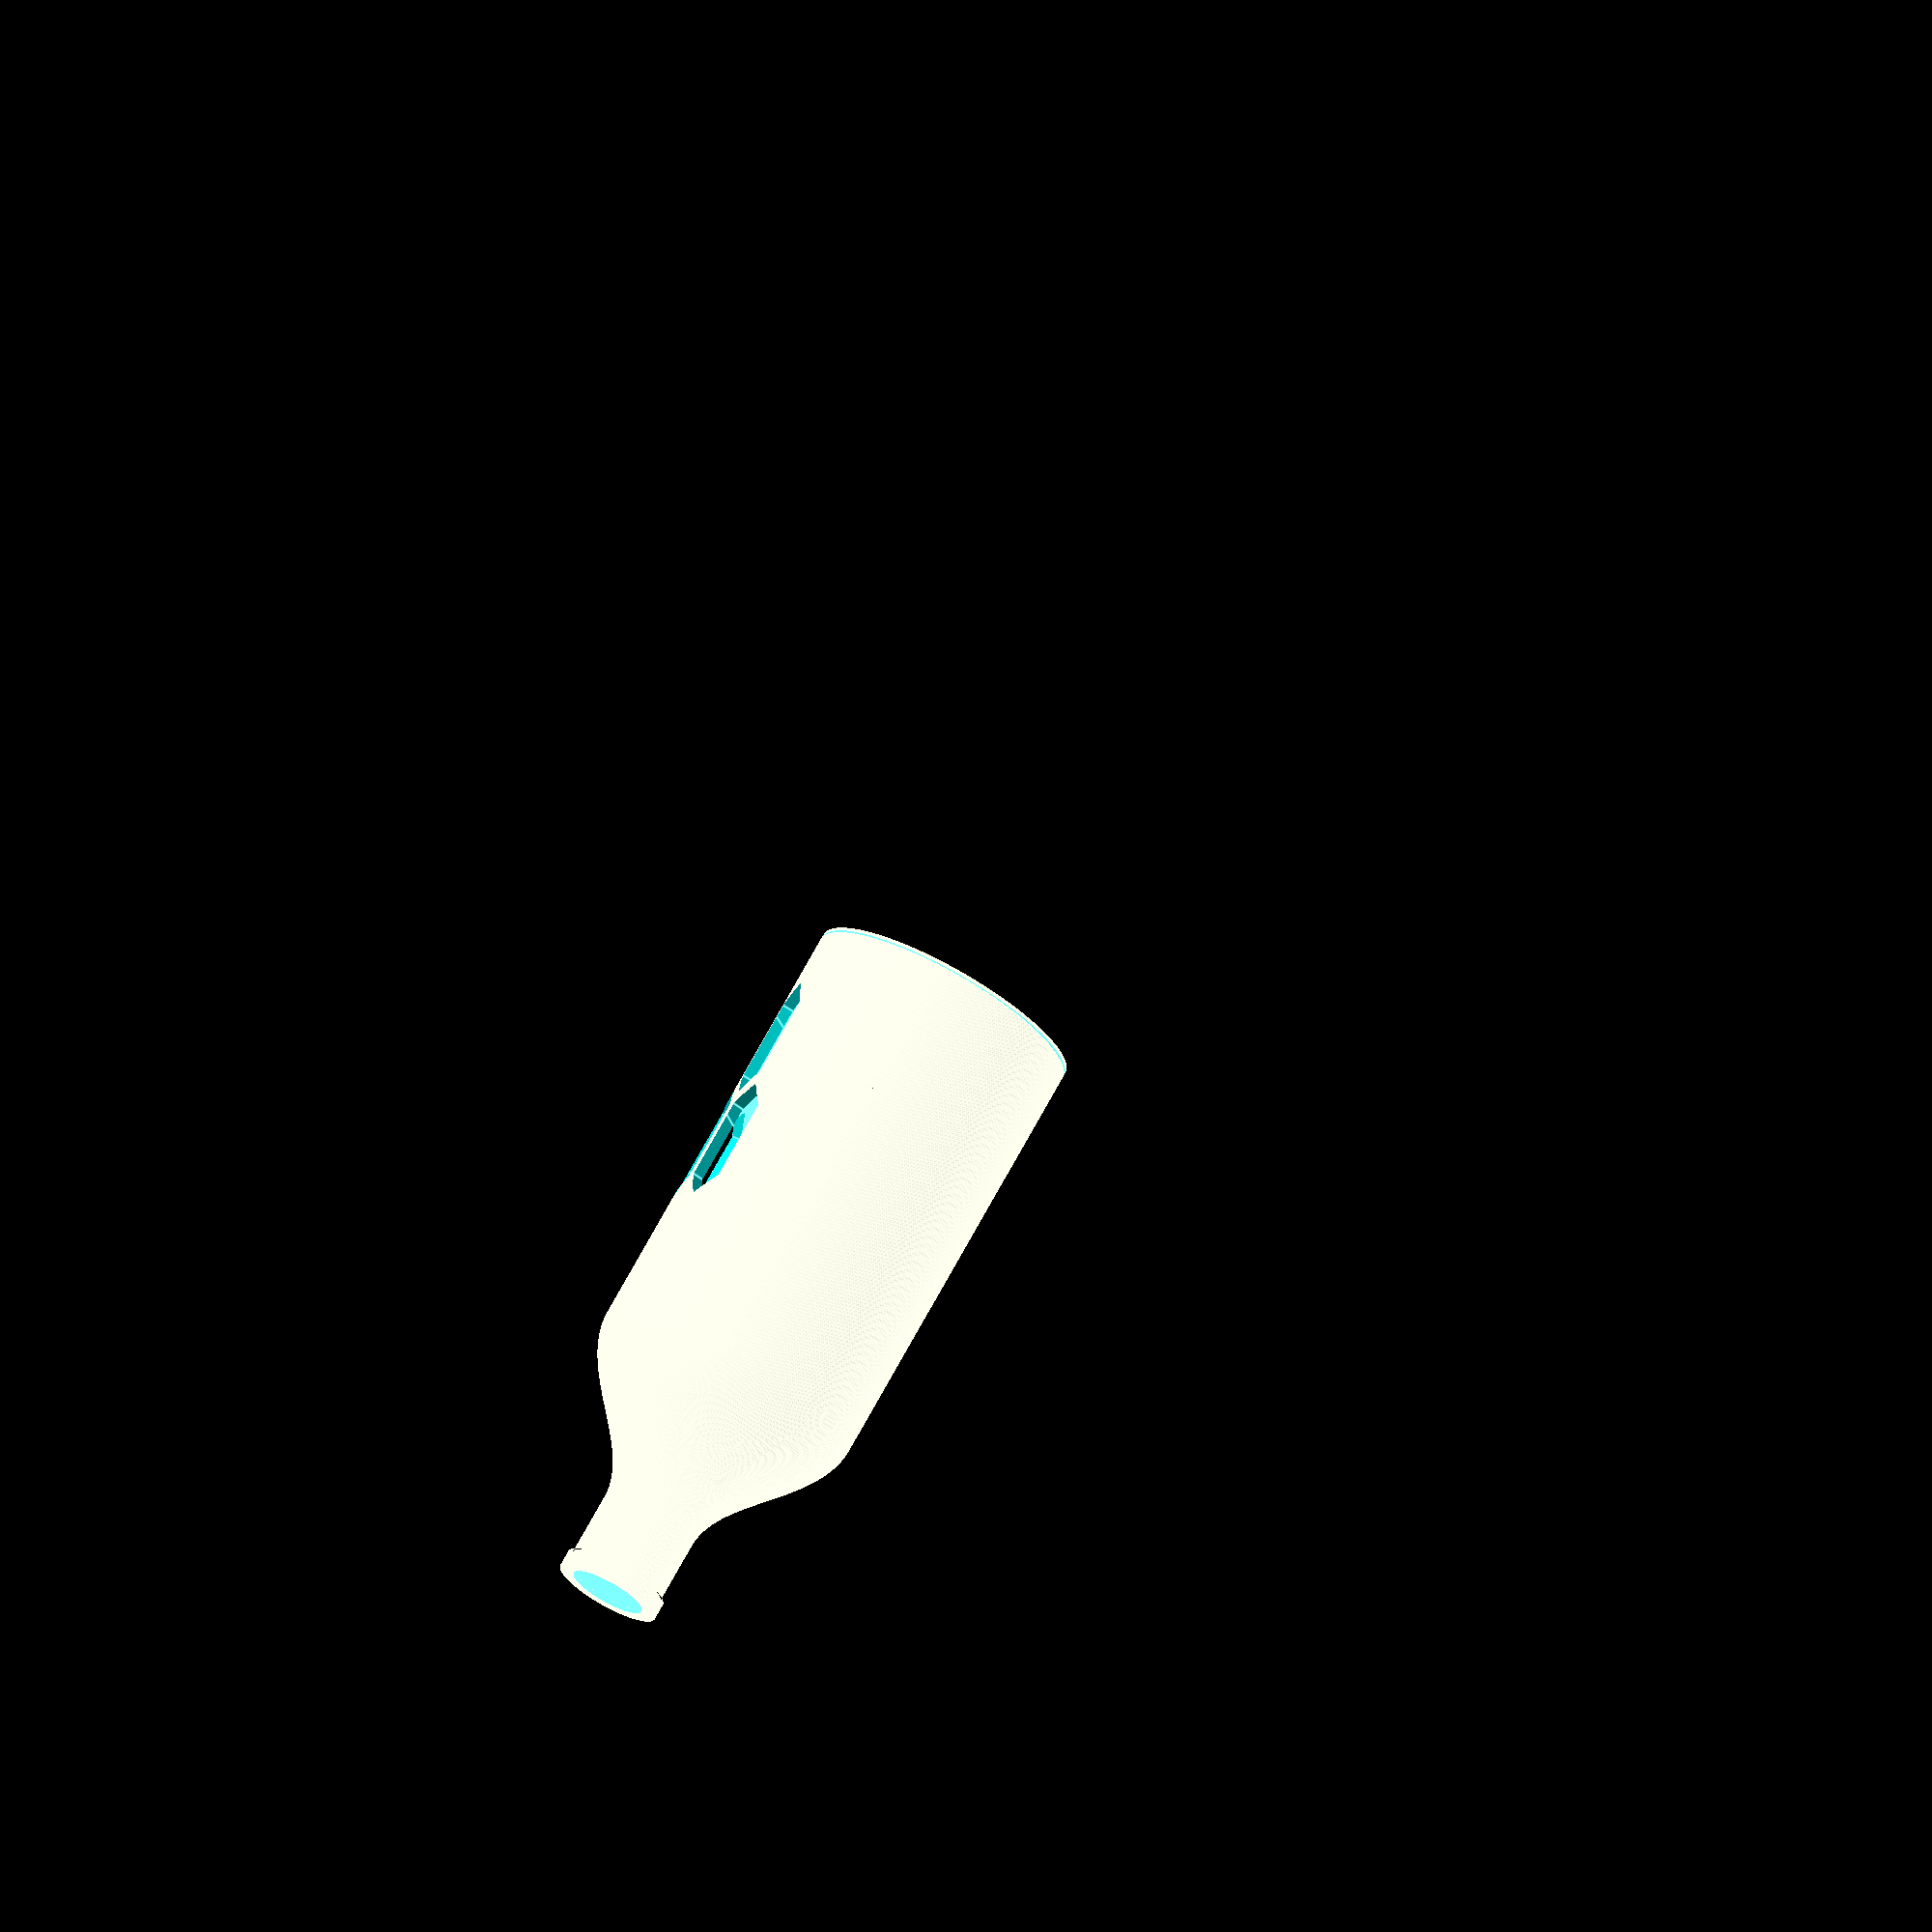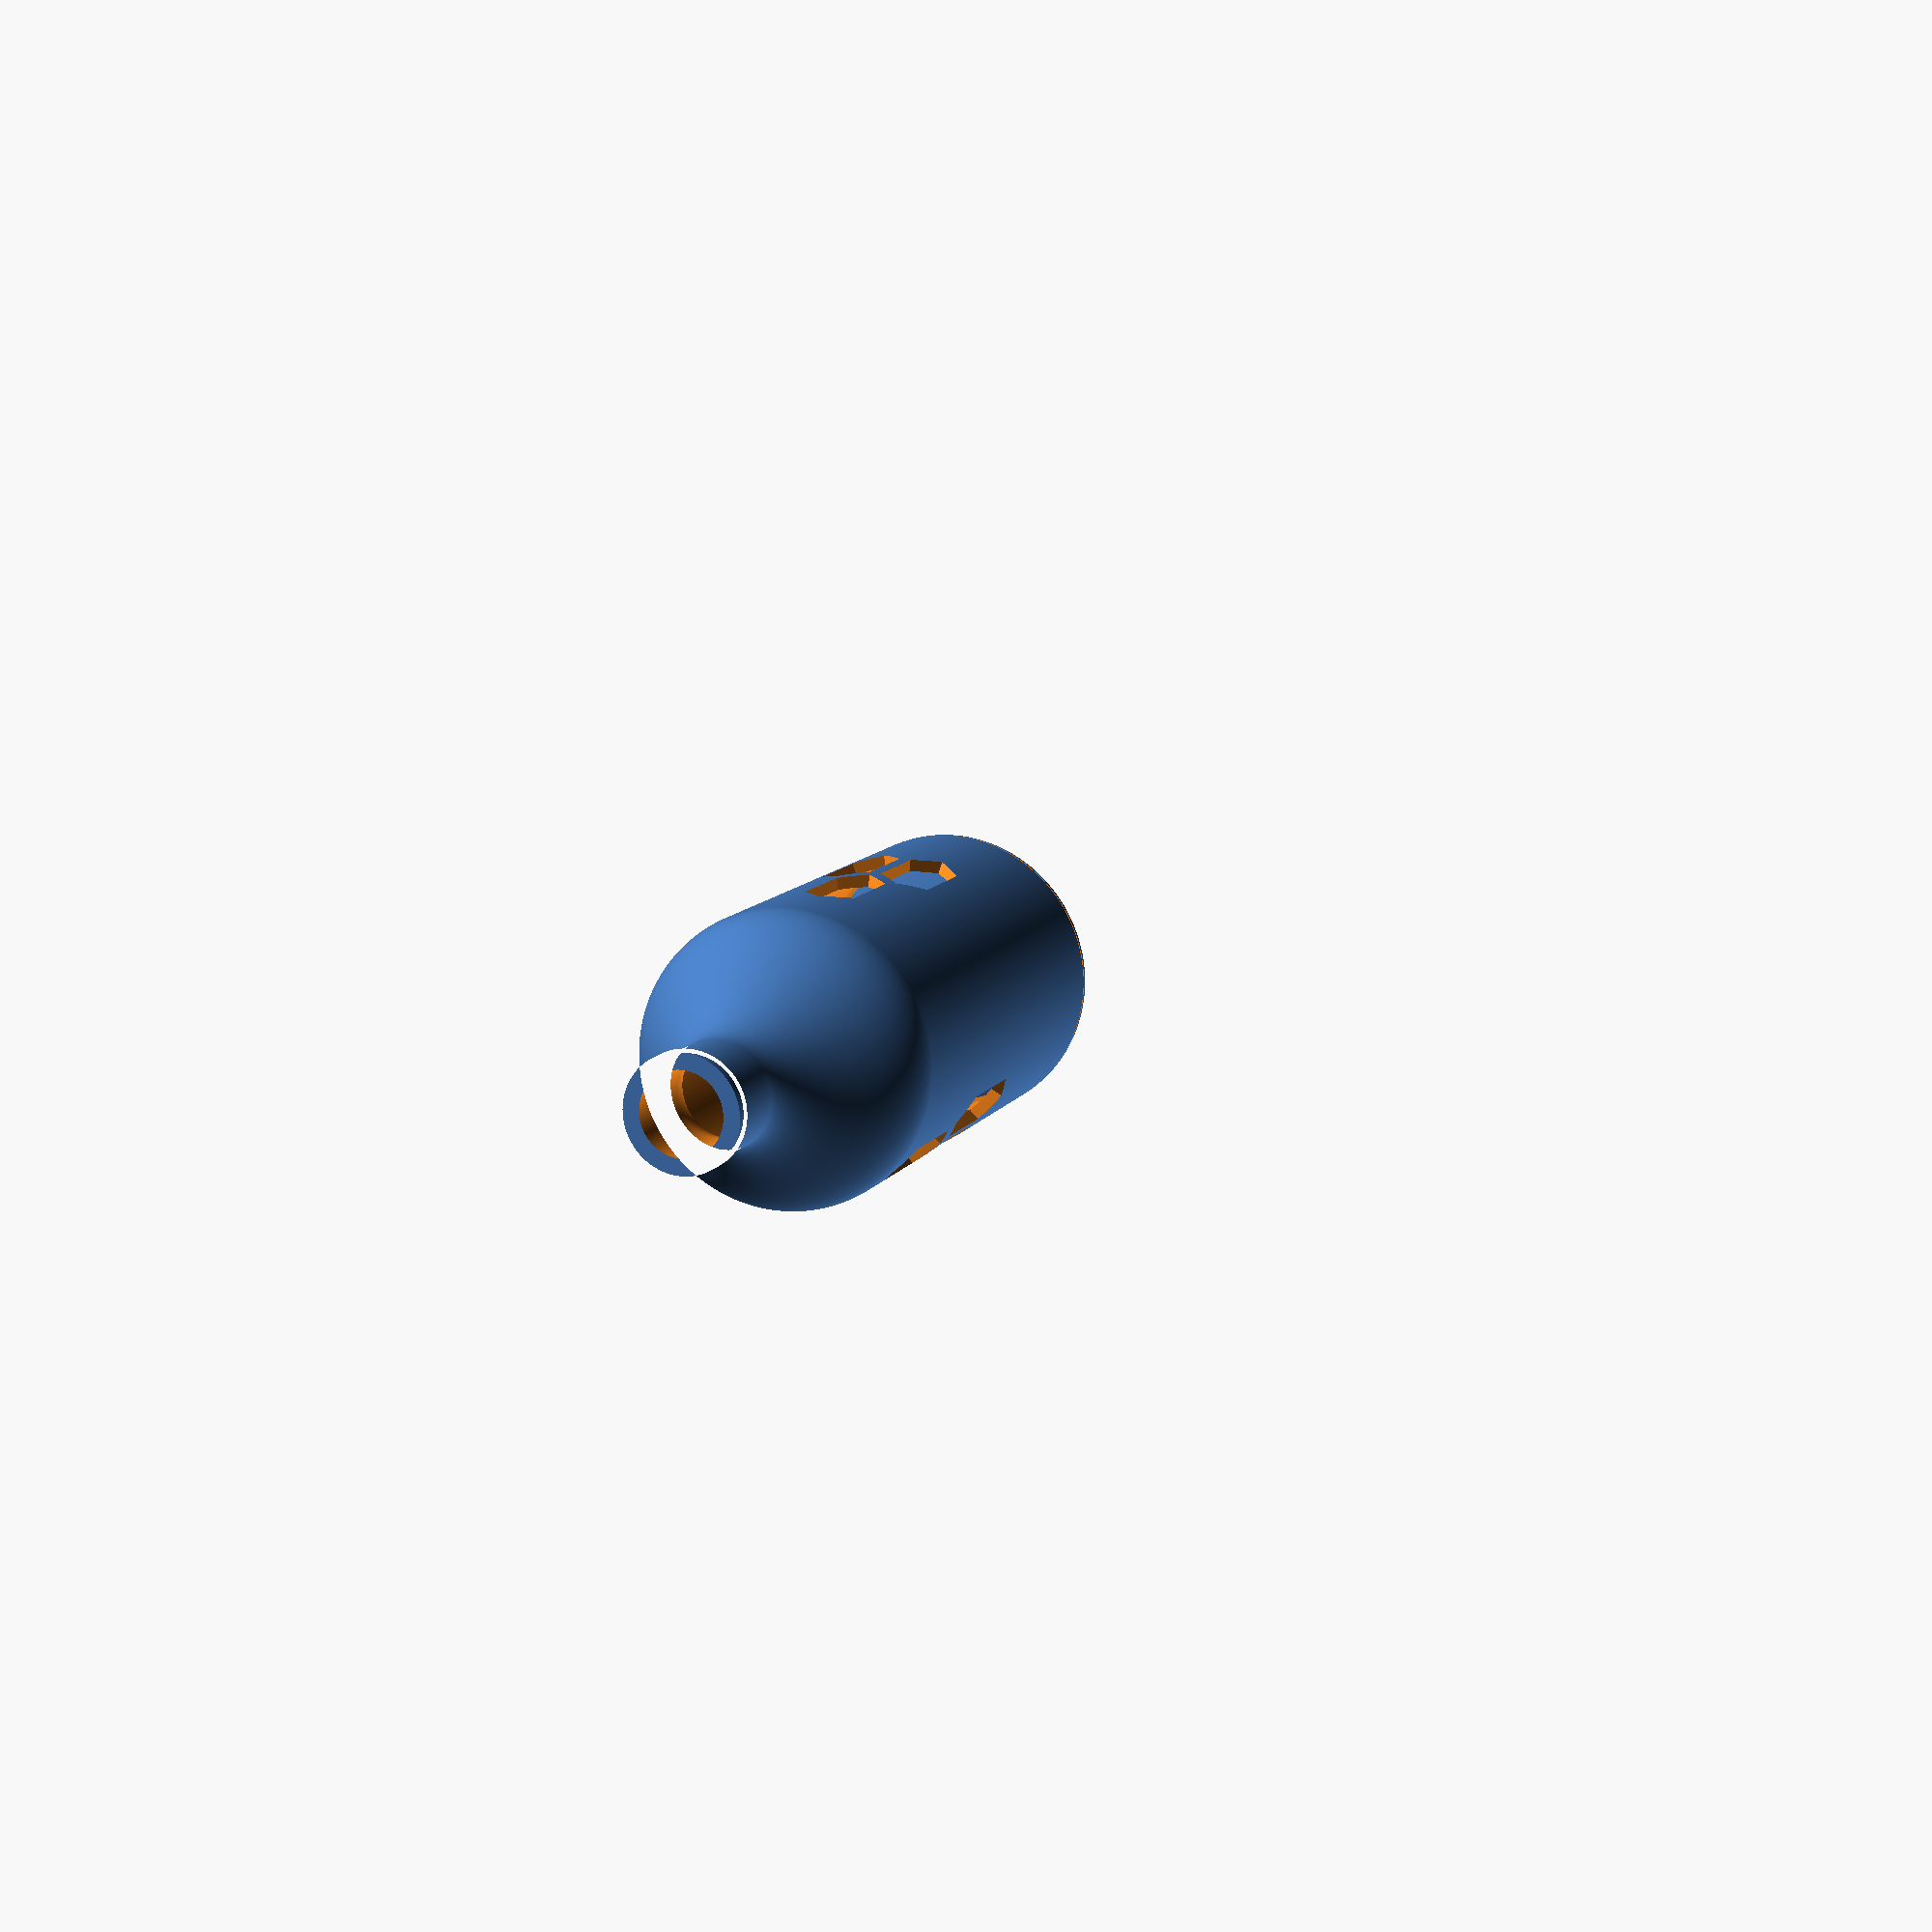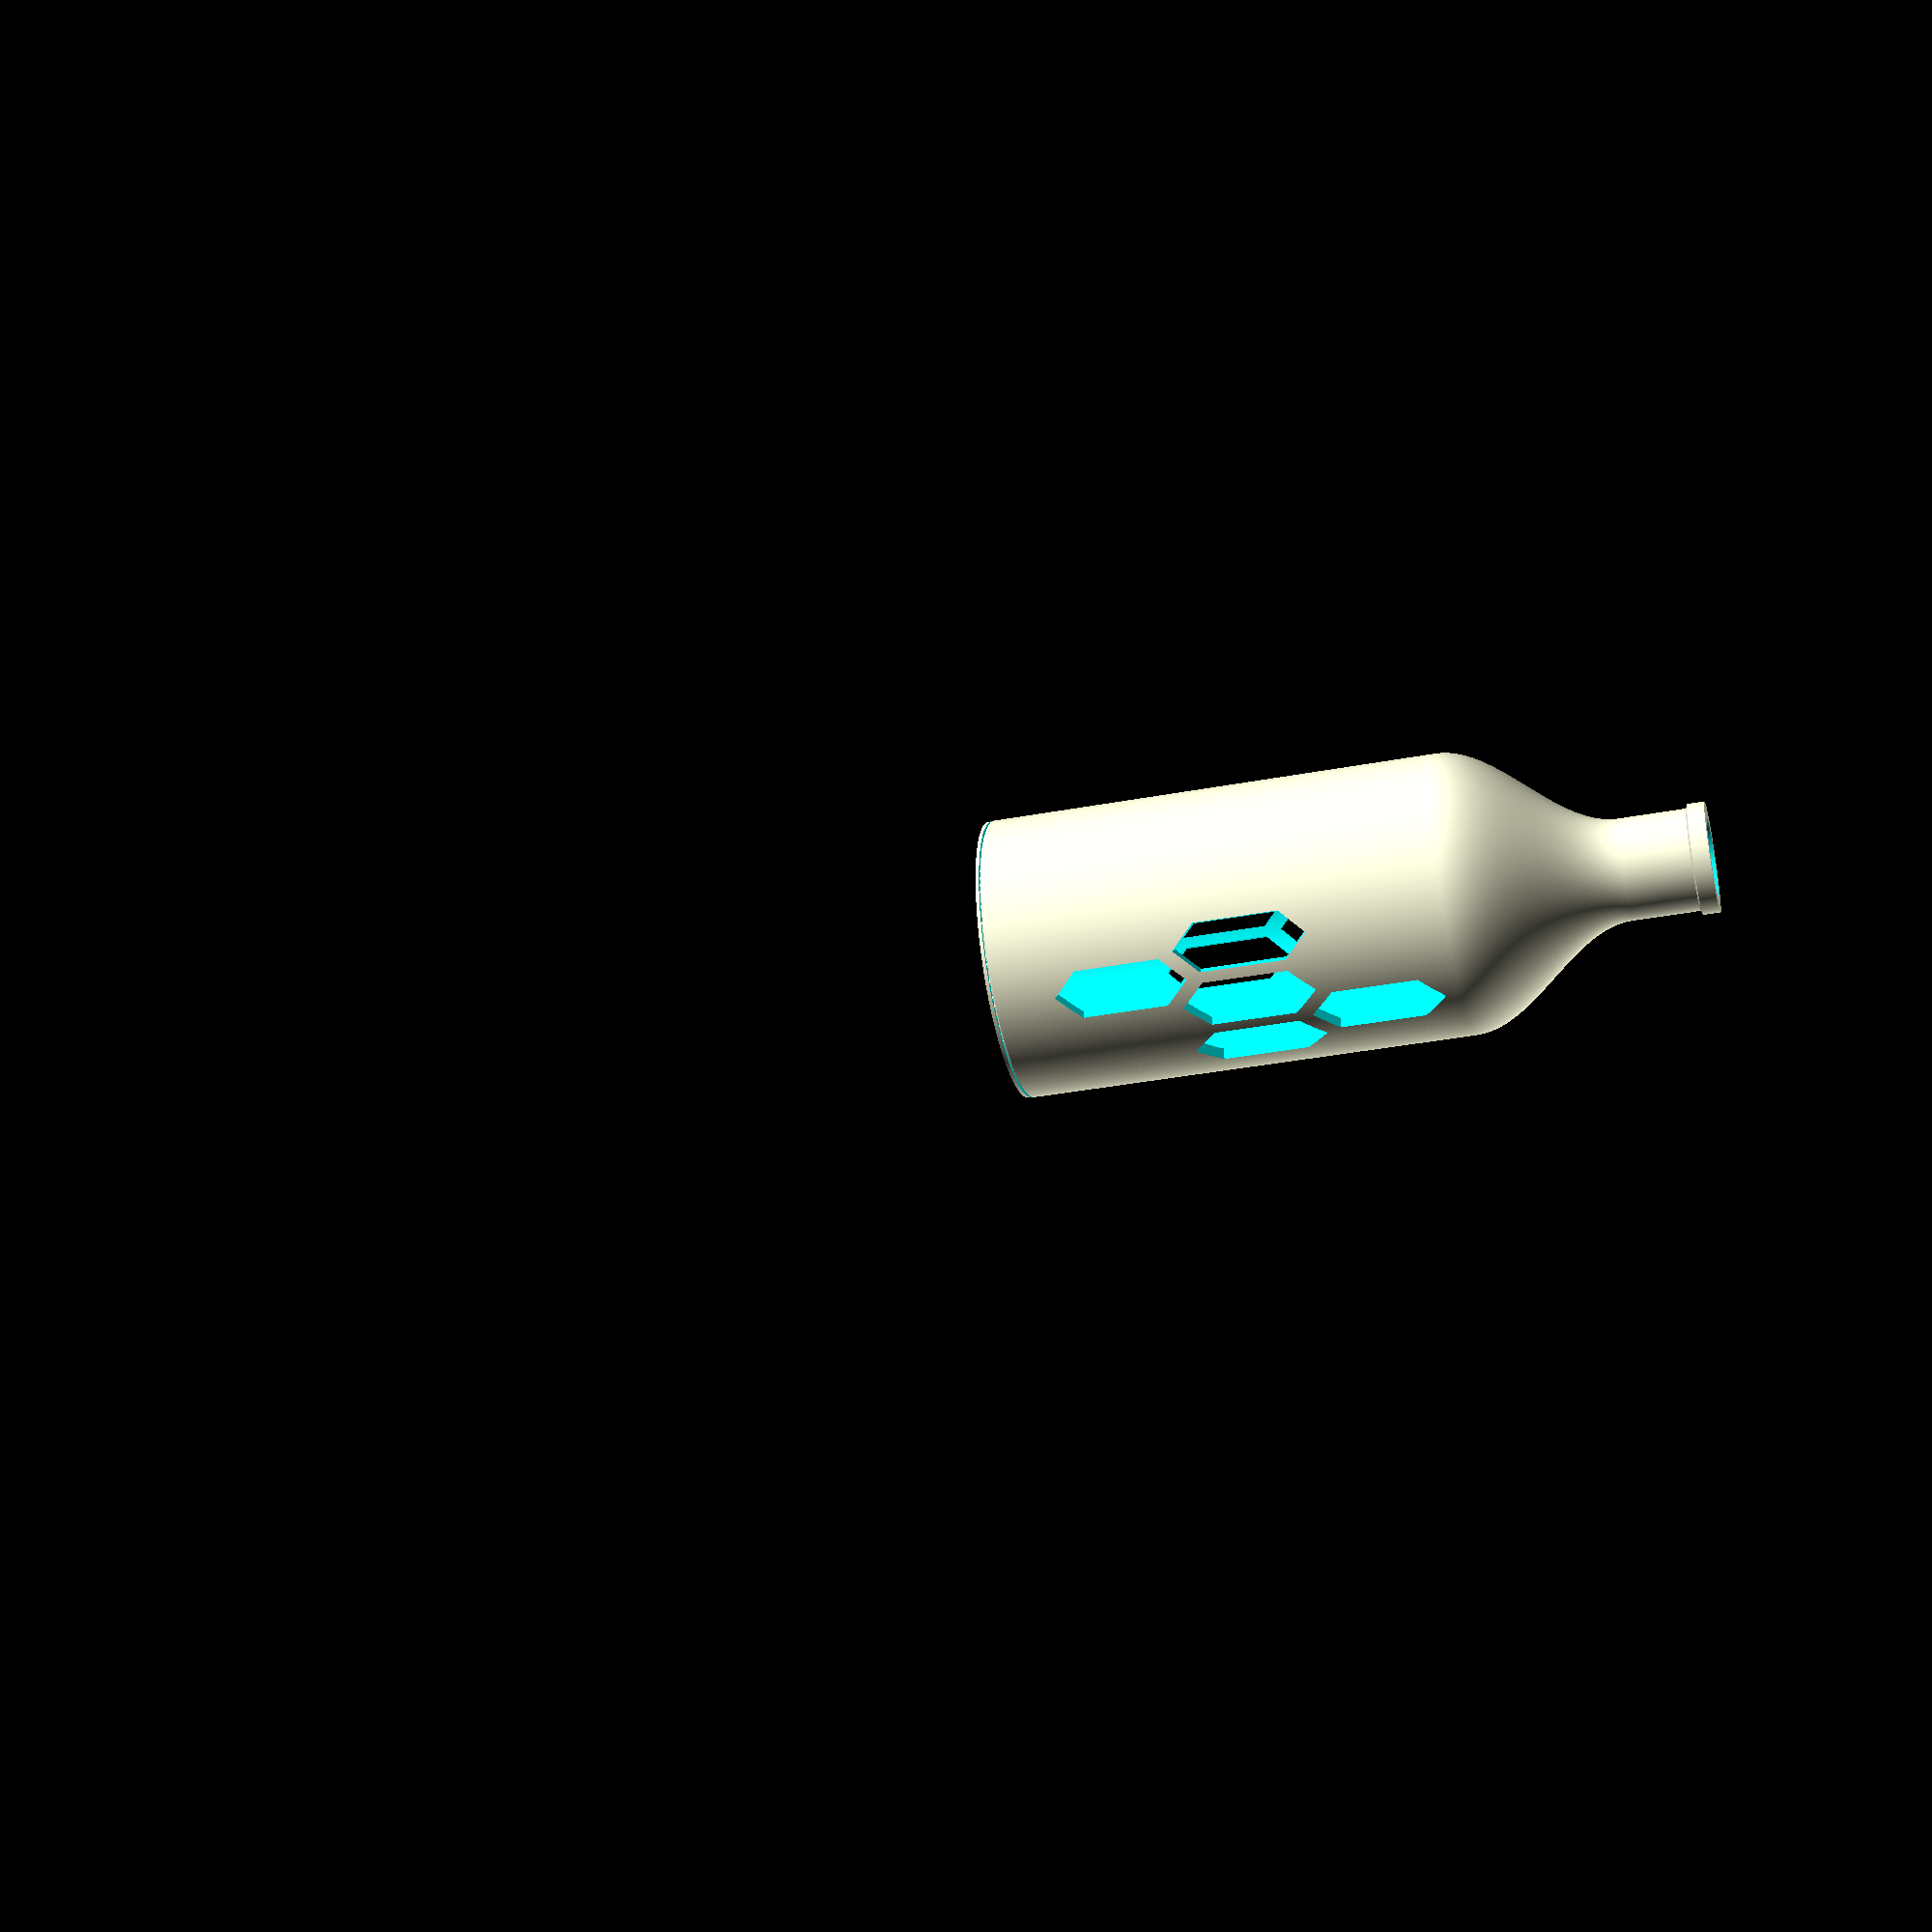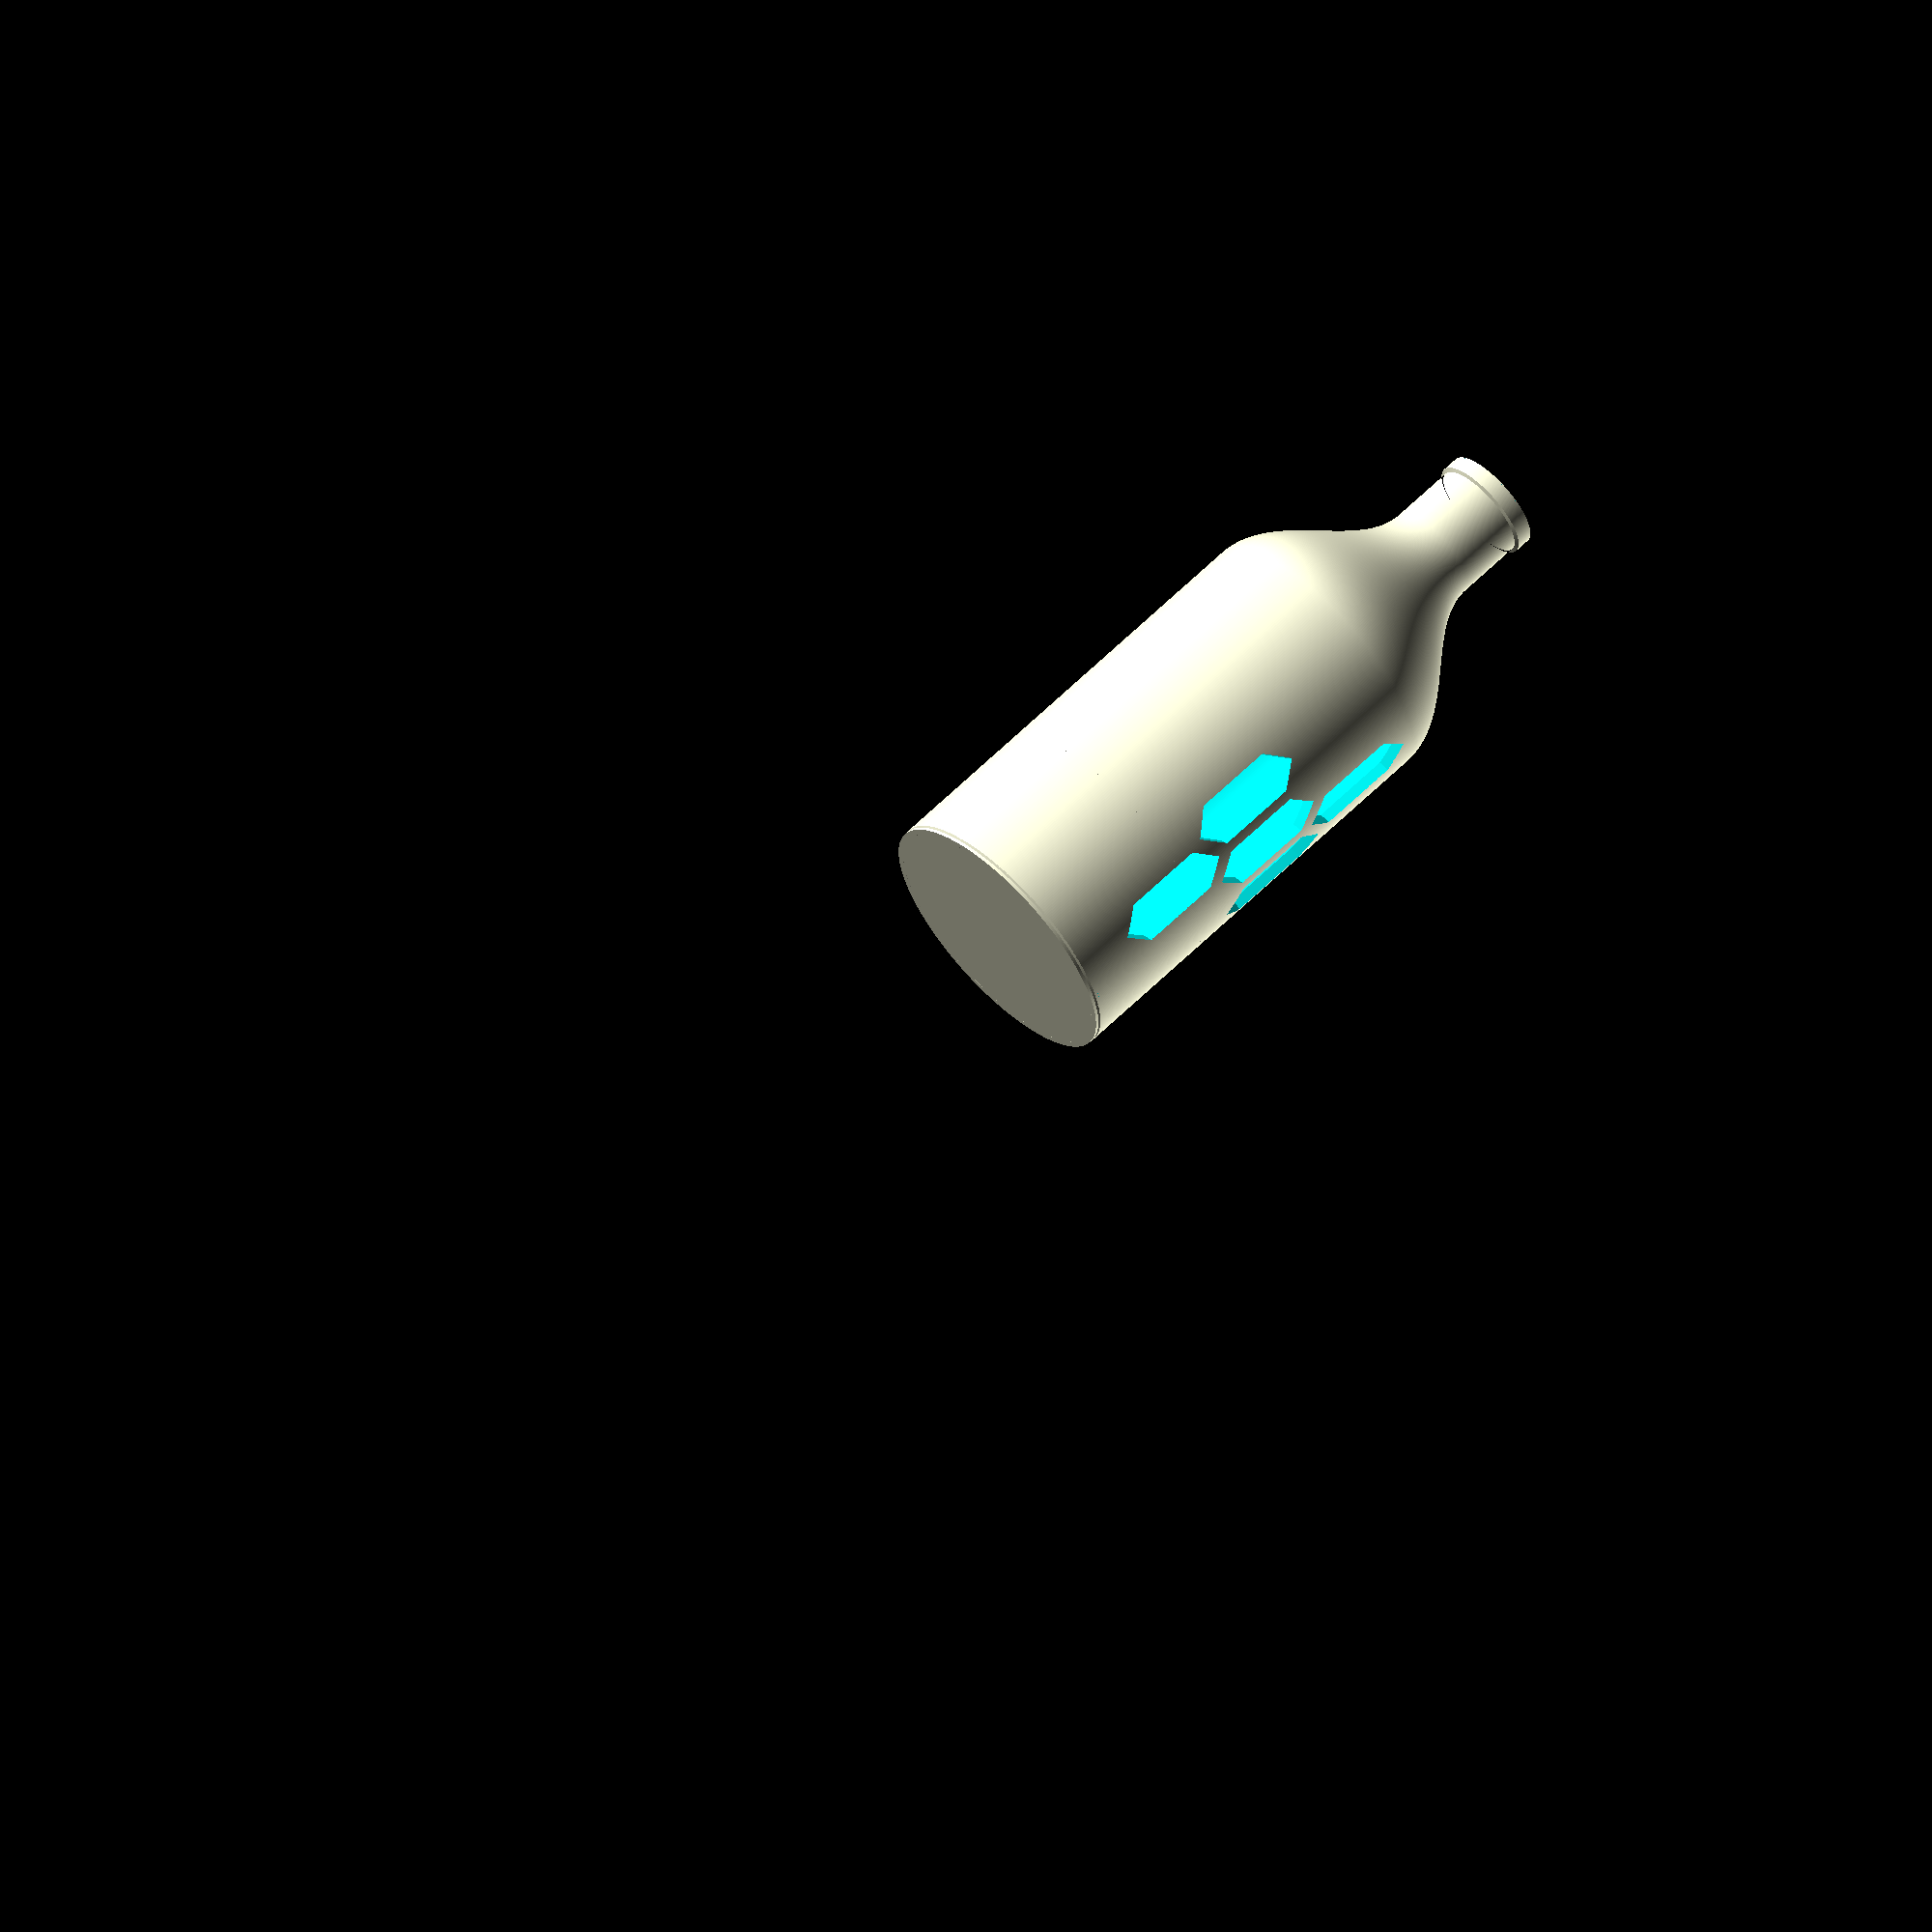
<openscad>
wall_thickness = 4;

layer_height = 0.1;

resolution = 6;
circle_points = 400;

base_bevel_xy = 1;
base_bevel_z = 1 * (layer_height * resolution);
body_width = 50;
body_height = 160;
body_neck_transition = 60;
neck_width = 18;
neck_height = 30;

neck_flare_width = 1.5;
neck_flare_height = 6;

base_chamfer_size = 2;
head_chamfer_size = 1;

total_height = body_height + body_neck_transition + neck_height;

module bottle_hull(thickness = 0, bevel_xy = 0, bevel_z = 0, extra_r = 0, extra_z = 0, flare_width = 0, flare_height = 0)
{
  printed_layers = (total_height - thickness + extra_z) / layer_height;

  layer_count = ceil(printed_layers / resolution);

  layer_z = [ for (i = [0 : layer_count]) i * layer_height * resolution + thickness ];

  function contour_at(z) = extra_r + (
    (z < bevel_z)
    ? body_width - (bevel_z - z) * bevel_xy / bevel_z
    : (z <= body_height)
      ? body_width - thickness
      : (z >= total_height - flare_height)
        ? neck_width + flare_width - thickness
        : (z >= body_height + body_neck_transition)
          ? neck_width - thickness
          : (
            (body_width + neck_width) * 0.5 + cos((z - body_height) * 180 / body_neck_transition) * (body_width - neck_width) * 0.5
            -
            (thickness / ((abs(cos((z - body_height) * 180 / body_neck_transition)) > 0.99)
                          ? 1
                          : sqrt(1 + 1/pow((body_width - neck_width) * 0.5 * 180 * sin((z - body_height) * 180 / body_neck_transition) / body_neck_transition, 2))))
            ));

  function contour_thickness_term_at(z) =
    (thickness / sqrt(1 + 1/pow((body_width - neck_width) * 0.5 * 180 * sin(z * 180 / body_neck_transition) / body_neck_transition, 2)));

  angle_at = [ for (i = [0 : circle_points - 1]) i * 360 / circle_points ];

  poly_points =
    [
      for (i = [0 : layer_count])
        for (j = [0 : circle_points - 1])
          let (a = angle_at[j], r = contour_at(layer_z[i]))
            [ cos(a) * r, sin(a) * r, layer_z[i] ]
    ];
        
  poly_faces =
    [
      // Floor
      [ for (i = [0 : circle_points - 1]) i ],
      
      // Sides
      for (i = [1 : layer_count])
        for (j = [0 : circle_points - 1])
          let (ii = i - 1, jj = (j + 1) % circle_points)
            [ ii * circle_points + j, i * circle_points + j, i * circle_points + jj, ii * circle_points + jj ],
        
      // Ceiling
      [ for (i = [1 : circle_points]) circle_points * (layer_count + 1) - i ]
    ];

  polyhedron
  (
    points = poly_points,
    faces = poly_faces
  );
}

module bottle_flat_bottom(hollow = true, bottom_bevel = true)
{
  difference()
  {
    bottle_hull
    (
      bevel_xy = bottom_bevel ? base_bevel_xy : 0,
      bevel_z = bottom_bevel ? base_bevel_z : 0,
      flare_width = neck_flare_width,
      flare_height = neck_flare_height
    );

    if (hollow)
    {
      bottle_hull
      (
        thickness = wall_thickness,
        extra_z = 1
      );
    }
  }
}

////////////////////////////

gap_height = 50;
gap_width_angle = 10;
gap_point_height = 10;

module gap_shape(z, a)
{
  cutout_size = body_width + 10;

  top_bottom_x = cutout_size * cos(a);
  top_bottom_y = cutout_size * sin(a);

  left_x = cutout_size * cos(a - gap_width_angle);
  left_y = cutout_size * sin(a - gap_width_angle);

  right_x = cutout_size * cos(a + gap_width_angle);
  right_y = cutout_size * sin(a + gap_width_angle);

  bottom_z = z;
  top_z = z + gap_height;
  bottom_point_z = bottom_z + gap_point_height;
  top_point_z = top_z - gap_point_height;

  poly_points =
    [
      [top_bottom_x, top_bottom_y, bottom_z],

      [0, 0, bottom_point_z],
      [left_x, left_y, bottom_point_z],
      [right_x, right_y, bottom_point_z],

      [0, 0, top_point_z],
      [left_x, left_y, top_point_z],
      [right_x, right_y, top_point_z],

      [top_bottom_x, top_bottom_y, top_z],
    ];

  poly_faces =
    [
      // left wall
      [0, 1, 2],
      [1, 4, 5, 2],
      [4, 7, 5],

      // right wall
      [0, 3, 1],
      [1, 3, 6, 4],
      [4, 6, 7],
      
      // face
      [0, 2, 5, 7],
      [7, 6, 3, 0]
    ];

  polyhedron
  (
    points = poly_points,
    faces = poly_faces
  );
}

gap_spacing = 4;

circumference = 2 * PI * body_width;

gap_width = circumference * gap_width_angle / 360;
gap_spacing_angle = gap_spacing * 360 / circumference;

base_of_point_z = gap_height - gap_point_height;
gap_spacing_z = gap_spacing * sqrt(3) / 2;

inter_gap_angle = gap_width_angle * 2 + gap_spacing_angle;

module first_gaps()
{
  pattern_start_z = 20;

  first_row_z = pattern_start_z;
  second_row_z = pattern_start_z + base_of_point_z + gap_spacing_z;
  third_row_z = second_row_z + (second_row_z - first_row_z);

  first_row_a = 0;
  second_row_a = gap_width_angle + gap_spacing_angle / 2;
  third_row_a = second_row_a * 2;

  gap_shape(first_row_z, first_row_a + inter_gap_angle);
  gap_shape(second_row_z, second_row_a);
  gap_shape(second_row_z, second_row_a + inter_gap_angle);
  gap_shape(second_row_z, second_row_a + inter_gap_angle * 2);
  gap_shape(third_row_z, third_row_a + inter_gap_angle);
};

module second_gaps()
{
  pattern_start_z = 20 + gap_height / 2;

  first_row_z = pattern_start_z;
  second_row_z = pattern_start_z + base_of_point_z + gap_spacing_z;

  first_row_a = 170;
  second_row_a = first_row_a + gap_width_angle + gap_spacing_angle / 2;

  gap_shape(first_row_z, first_row_a);
  gap_shape(first_row_z, first_row_a + inter_gap_angle);
  gap_shape(second_row_z, second_row_a);
};

module gaps()
{
  first_gaps();
  second_gaps();
}

////////////////////////////

base_round_margin = wall_thickness * 1.5;
base_round_radius = body_width - base_round_margin;
base_sphere_radius = base_round_radius + 100;
base_sphere_z = -sqrt(base_sphere_radius * base_sphere_radius - base_round_radius * base_round_radius);
base_sphere_chop_off_size = 2.1 * base_sphere_radius;
base_pip_size = 1.2;
base_pip_exposed = base_pip_size * 0.7;
base_pip_count = 100;

module bottle_curved_bottom(hollow = true, bottom_bevel = true)
{
  difference()
  {
    union()
    {
      bottle_flat_bottom
      (
        hollow = hollow,
        bottom_bevel = bottom_bevel
      );

      intersection()
      {
        translate([ 0, 0, base_sphere_z ]) sphere(r = base_sphere_radius + wall_thickness, $fn = circle_points);
        bottle_flat_bottom
        (
          hollow = false,
          bottom_bevel = true
        );
      }
    }
    
    translate([ 0, 0, base_sphere_z ]) sphere(r = base_sphere_radius, $fn = circle_points);
  }
}

module base_pips(pip_size_xy, pip_size_z, pip_exposed)
{
  pip_radius = body_width - base_round_margin * 0.5;

  for (i = [1 : base_pip_count])
  {
    pip_angle = i * 360 / base_pip_count;

    pip_x = pip_radius * cos(pip_angle);
    pip_y = pip_radius * sin(pip_angle);

    translate([ pip_x, pip_y, pip_size_z - pip_exposed])
    scale([ pip_size_xy / pip_size_z, pip_size_xy / pip_size_z, 1 ])
    sphere(r = pip_size_z, $fn = 40);
  }
}

module bottle_curved_bottom_pips
(
  hollow = true,
  bottom_bevel = true,
  pip_size = 0,
  pip_size_xy = 0,
  pip_size_z = 0,
  pip_exposed = 0
)
{
  union()
  {
    bottle_curved_bottom
    (
      hollow = hollow,
      bottom_bevel = bottom_bevel
    );

    base_pips
    (
      pip_size_xy = 
        pip_size_xy ? pip_size_xy
        : pip_size ? pip_size
        : base_pip_size,
      pip_size_z =
        pip_size_z ? pip_size_z
        : pip_size ? pip_size
        : base_pip_size,
      pip_exposed = pip_exposed ? pip_exposed : base_pip_exposed
    );
  }
}

////////////////////////////

support_gap = 3 * layer_height;

module support()
{
  stock_size = body_width * 2.1;

  translate([0, 0, -support_gap])
  intersection()
  {
    difference()
    {
      cube(size = stock_size, center = true);
      bottle_curved_bottom_pips
      (
        hollow = false,
        bottom_bevel = false,
        pip_size_xy = base_pip_size + 0.5,
        pip_size_z = base_pip_size
      );
    }

    translate([ 0, 0, -base_pip_size ]) bottle_hull(extra_r = -0.1);
  }
}

////////////////////////////

union()
{
  difference()
  {
    bottle_curved_bottom_pips();
    gaps();
  }

  support();
}

</openscad>
<views>
elev=287.0 azim=227.7 roll=28.7 proj=o view=edges
elev=169.6 azim=275.7 roll=160.9 proj=p view=solid
elev=215.6 azim=329.8 roll=255.9 proj=p view=wireframe
elev=118.3 azim=55.8 roll=315.2 proj=o view=wireframe
</views>
